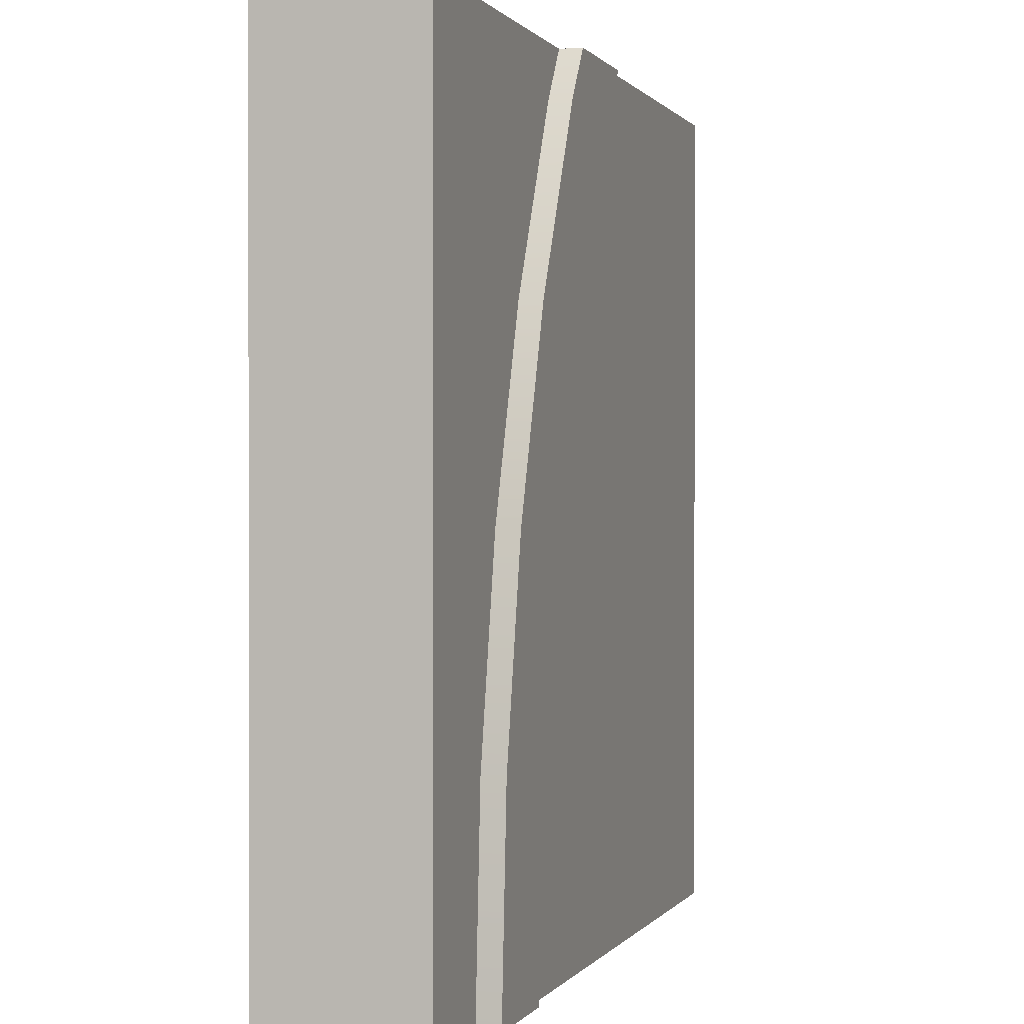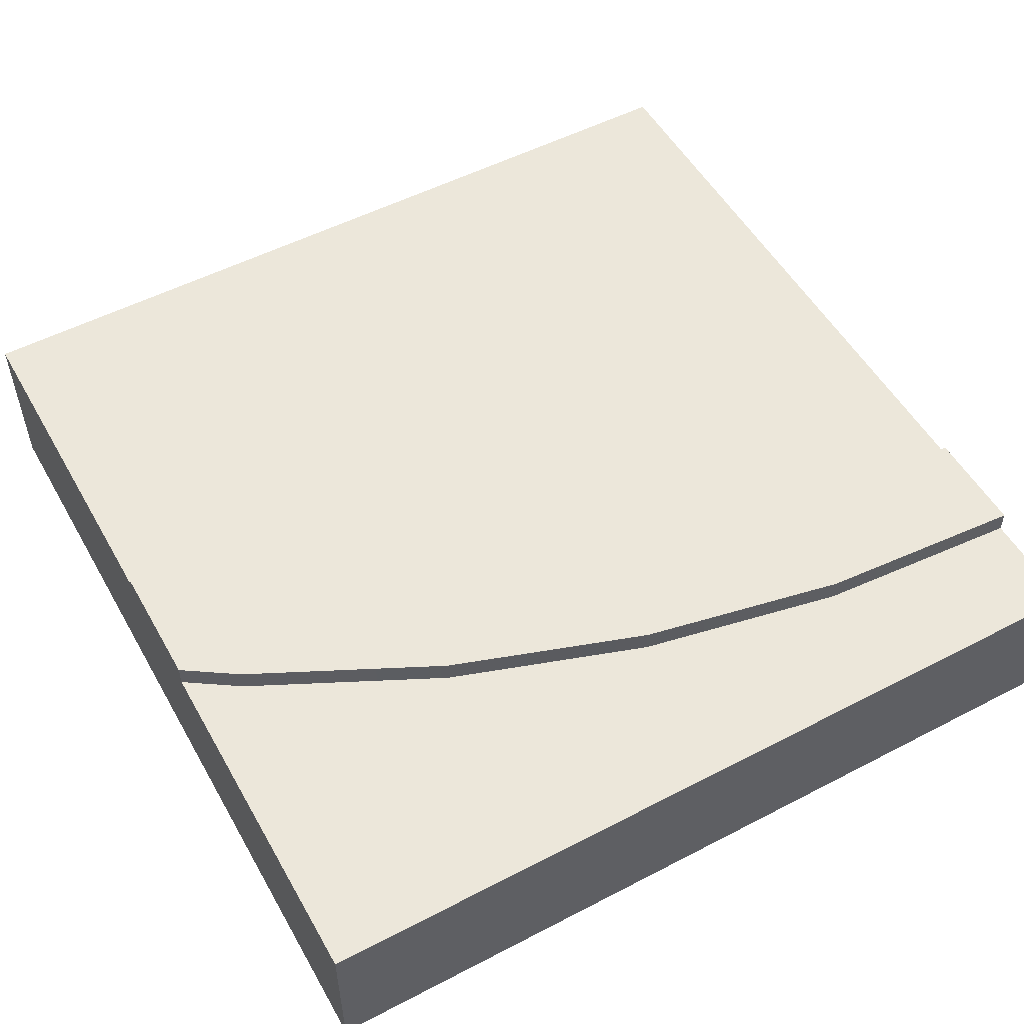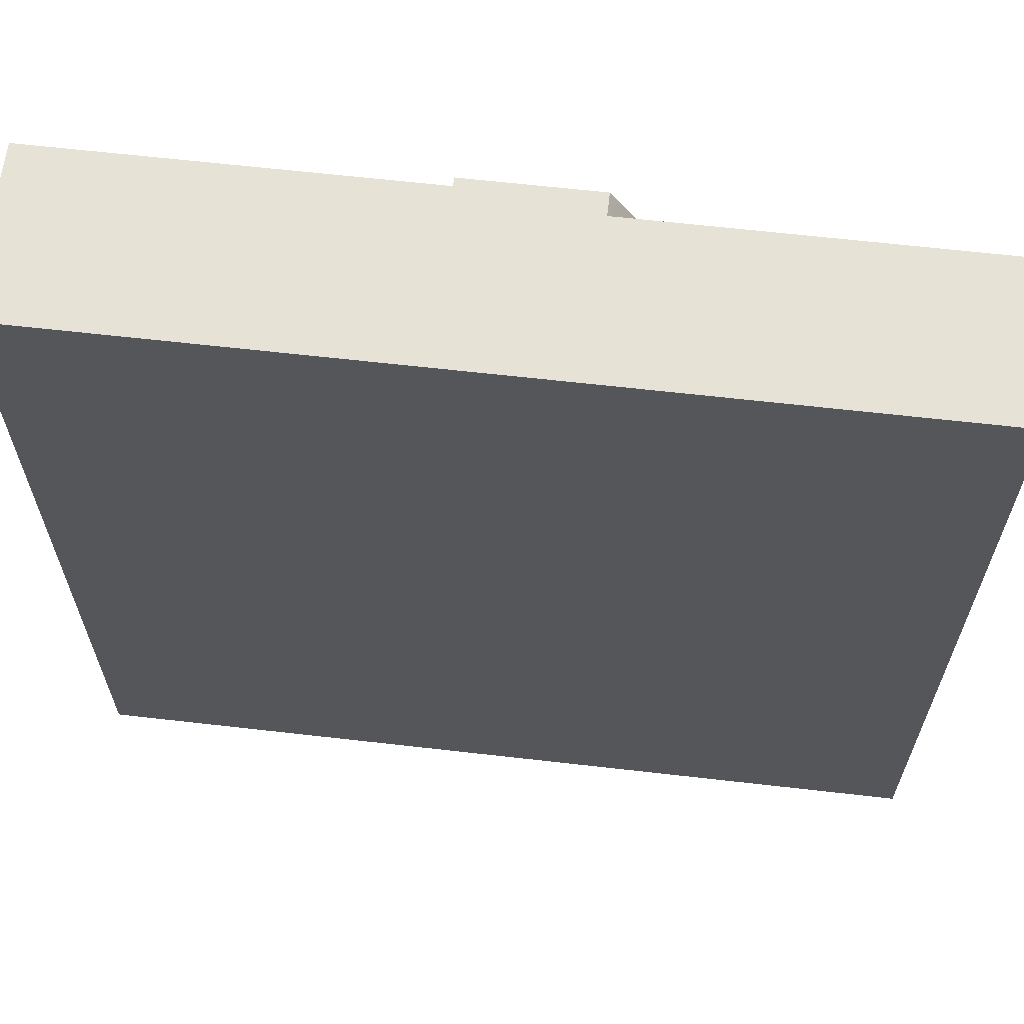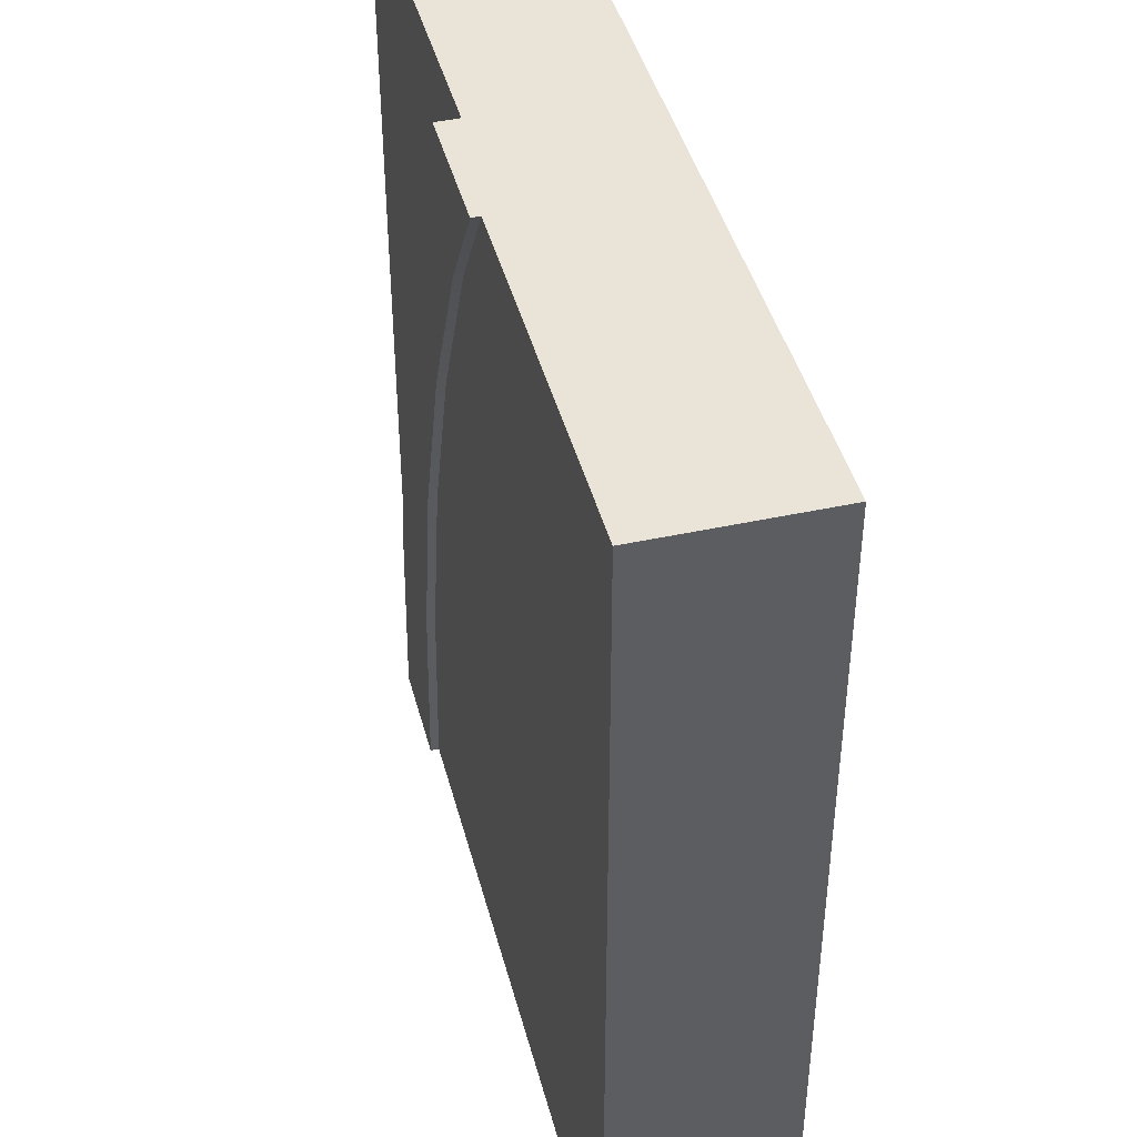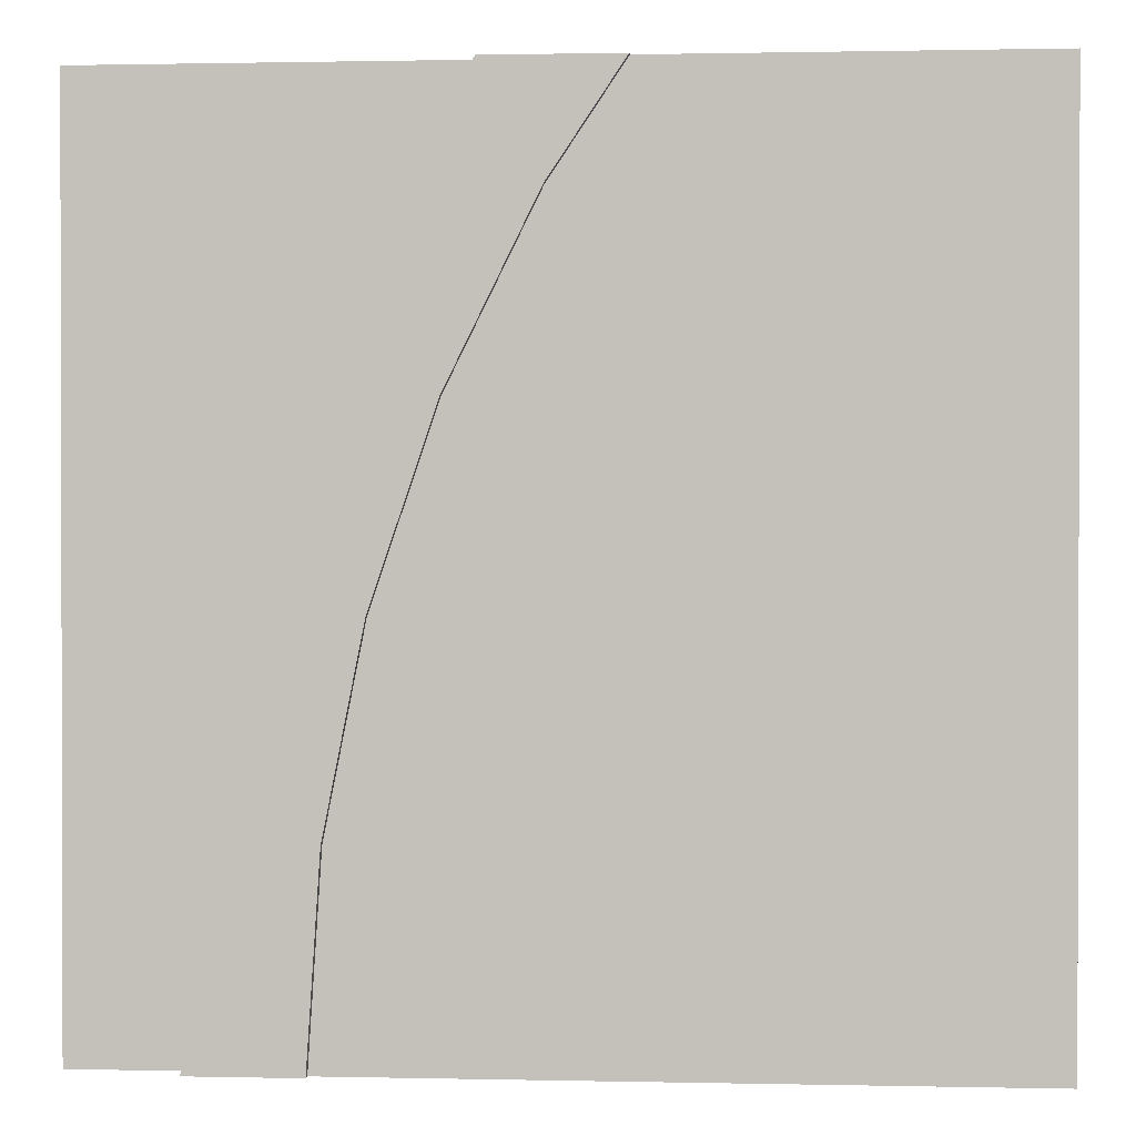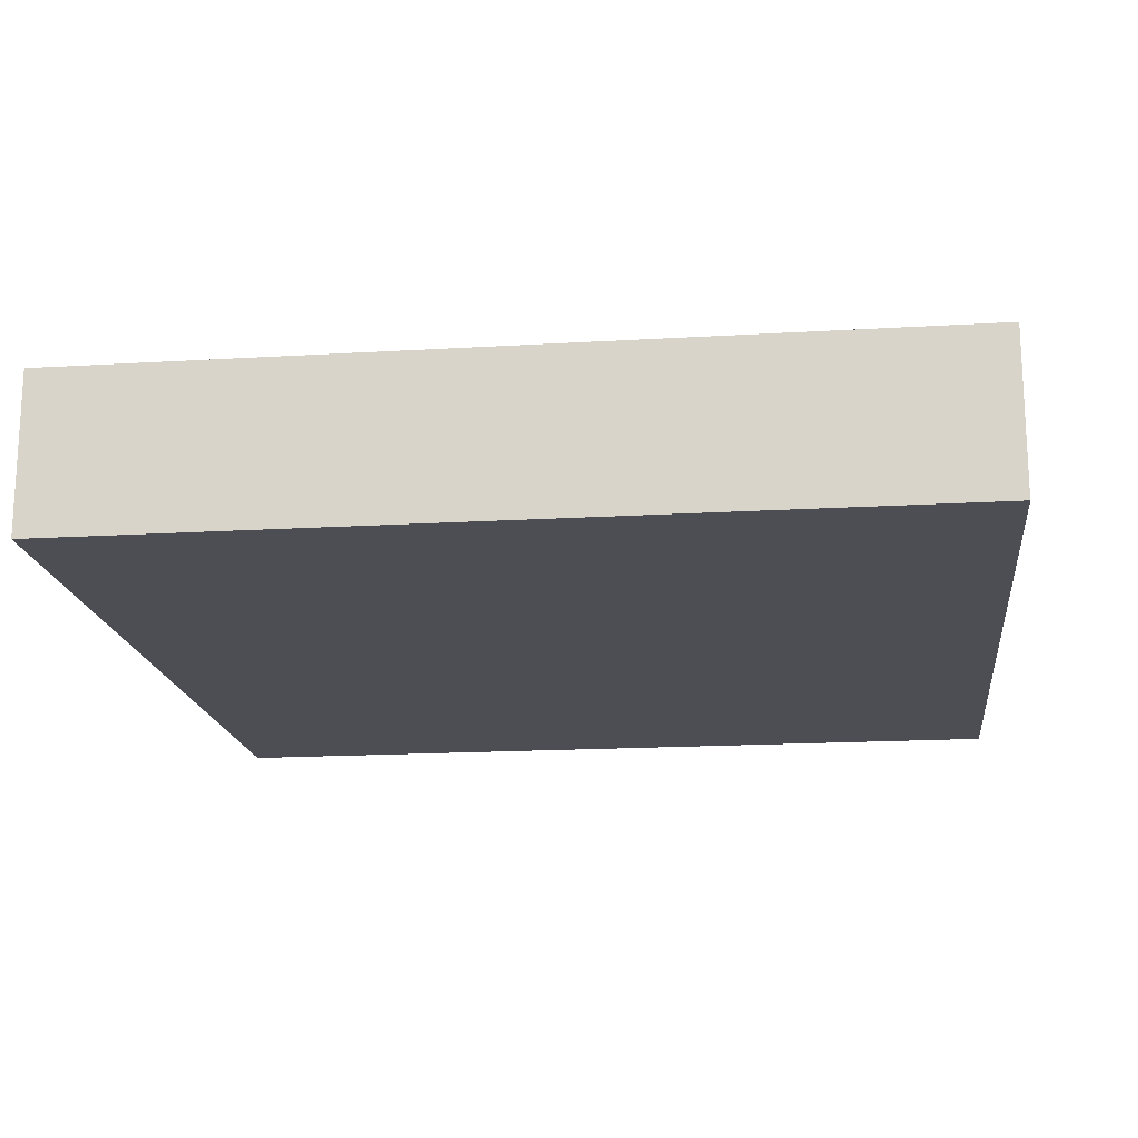
<metadata>
{"format":"obj","ext":"obj","renderer":"f3d","projection":"perspective","resolution":1024,"background":"white","views":[{"elev":0.4,"azim":107.1,"up":"+Z"},{"elev":53.0,"azim":60.9,"up":"+Y"},{"elev":63.9,"azim":6.6,"up":"+Z"},{"elev":43.2,"azim":-104.5,"up":"+Z"},{"elev":0.8,"azim":-175.4,"up":"+Z"},{"elev":-17.3,"azim":96.8,"up":"+Y"}]}
</metadata>
<code>
o roadTile_057
v 2.071 0.6 -1.641
v 1.85 0.6 -0.9909
v 1.85 0.63 -0.9909
v 2.071 0.63 -1.641
v 0 0.6 0
v 1.296 0.6 -0
v 1.547 0.6 -0.375
v 2.205 0.6 -2.315
v 2.25 0.6 -3
v -1e-06 0.6 -3
v 0 0.3 0
v 1.296 0.3 -0
v -1e-06 0.3 -3
v 2.25 0.3 -3
v 2.25 0.63 -3
v 2.625 0.63 -3
v 2.625 0.55 -3
v 2.625 0 -3
v -1e-06 0 -3
v 2.205 0.63 -2.315
v 1.296 0.63 -0
v 1.746 0.63 -0
v 1.871 0.63 -0.1875
v 2.197 0.63 -0.8474
v 2.433 0.63 -1.544
v 2.577 0.63 -2.266
v 1.547 0.63 -0.375
v 0 0 -0
v 1.746 0 -0
v 1.746 0.55 -0
v 3 0 -3
v 3 0 -1e-06
v 3 0.55 -3
v 2.577 0.55 -2.266
v 2.433 0.55 -1.544
v 2.197 0.55 -0.8474
v 1.871 0.55 -0.1875
v 3 0.55 -1e-06
f 2 4 1
f 17 18 14
f 8 15 9
f 1 20 8
f 4 3 24
f 12 28 29
f 11 19 28
f 17 26 34
f 34 25 35
f 35 24 36
f 36 23 37
f 37 22 30
f 6 27 7
f 7 3 2
f 2 3 4
f 19 13 14
f 9 15 16
f 18 19 14
f 14 9 17
f 9 16 17
f 8 20 15
f 1 4 20
f 27 21 22
f 22 23 27
f 23 24 3
f 24 25 4
f 25 26 4
f 26 16 20
f 16 15 20
f 23 3 27
f 26 20 4
f 21 6 22
f 6 12 30
f 22 6 30
f 12 11 28
f 29 30 12
f 11 13 19
f 17 16 26
f 34 26 25
f 35 25 24
f 36 24 23
f 37 23 22
f 6 21 27
f 7 27 3
f 8 9 10
f 11 6 5
f 13 5 10
f 14 10 9
f 10 5 2
f 5 6 7
f 2 5 7
f 2 1 10
f 1 8 10
f 11 12 6
f 13 11 5
f 14 13 10
f 29 28 19
f 18 33 31
f 35 36 38
f 30 32 38
f 31 38 32
f 19 18 29
f 18 31 32
f 29 18 32
f 18 17 33
f 38 33 34
f 33 17 34
f 37 30 38
f 36 37 38
f 38 34 35
f 30 29 32
f 31 33 38

</code>
